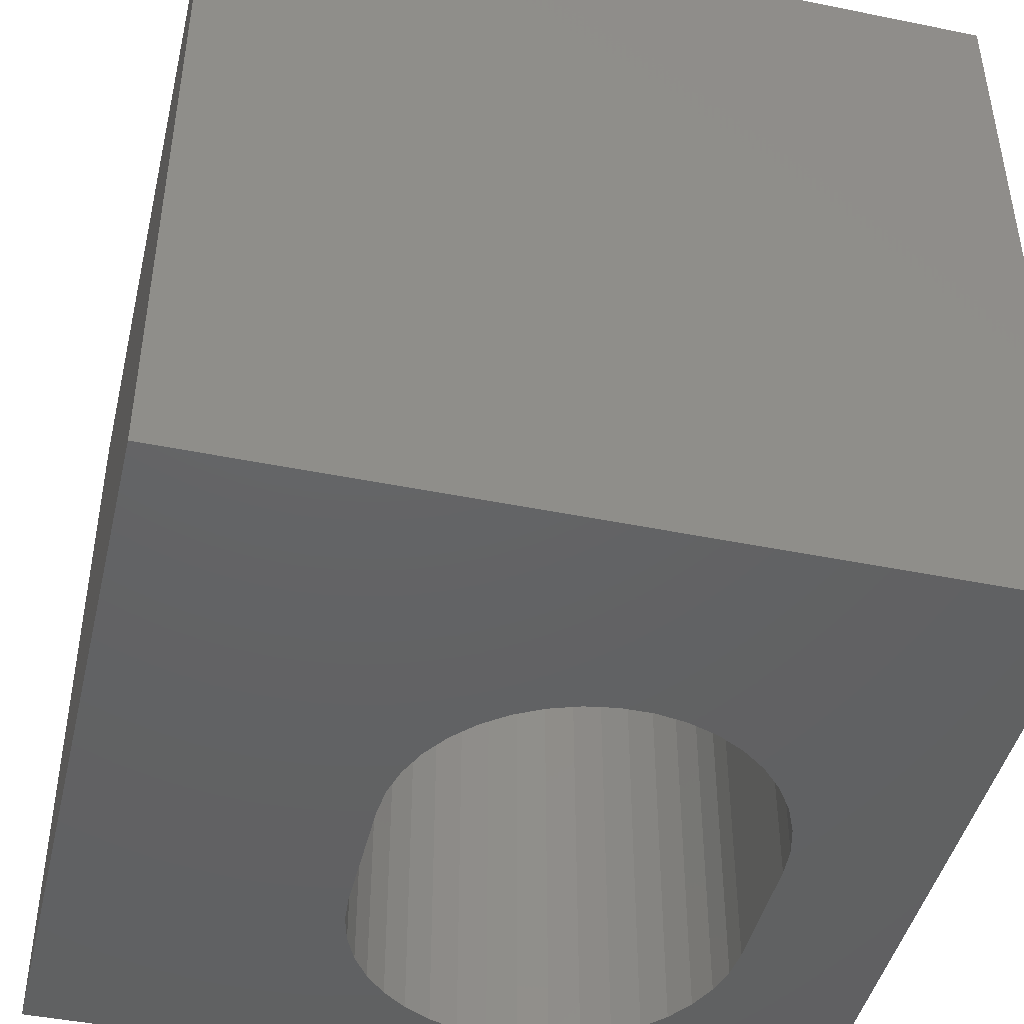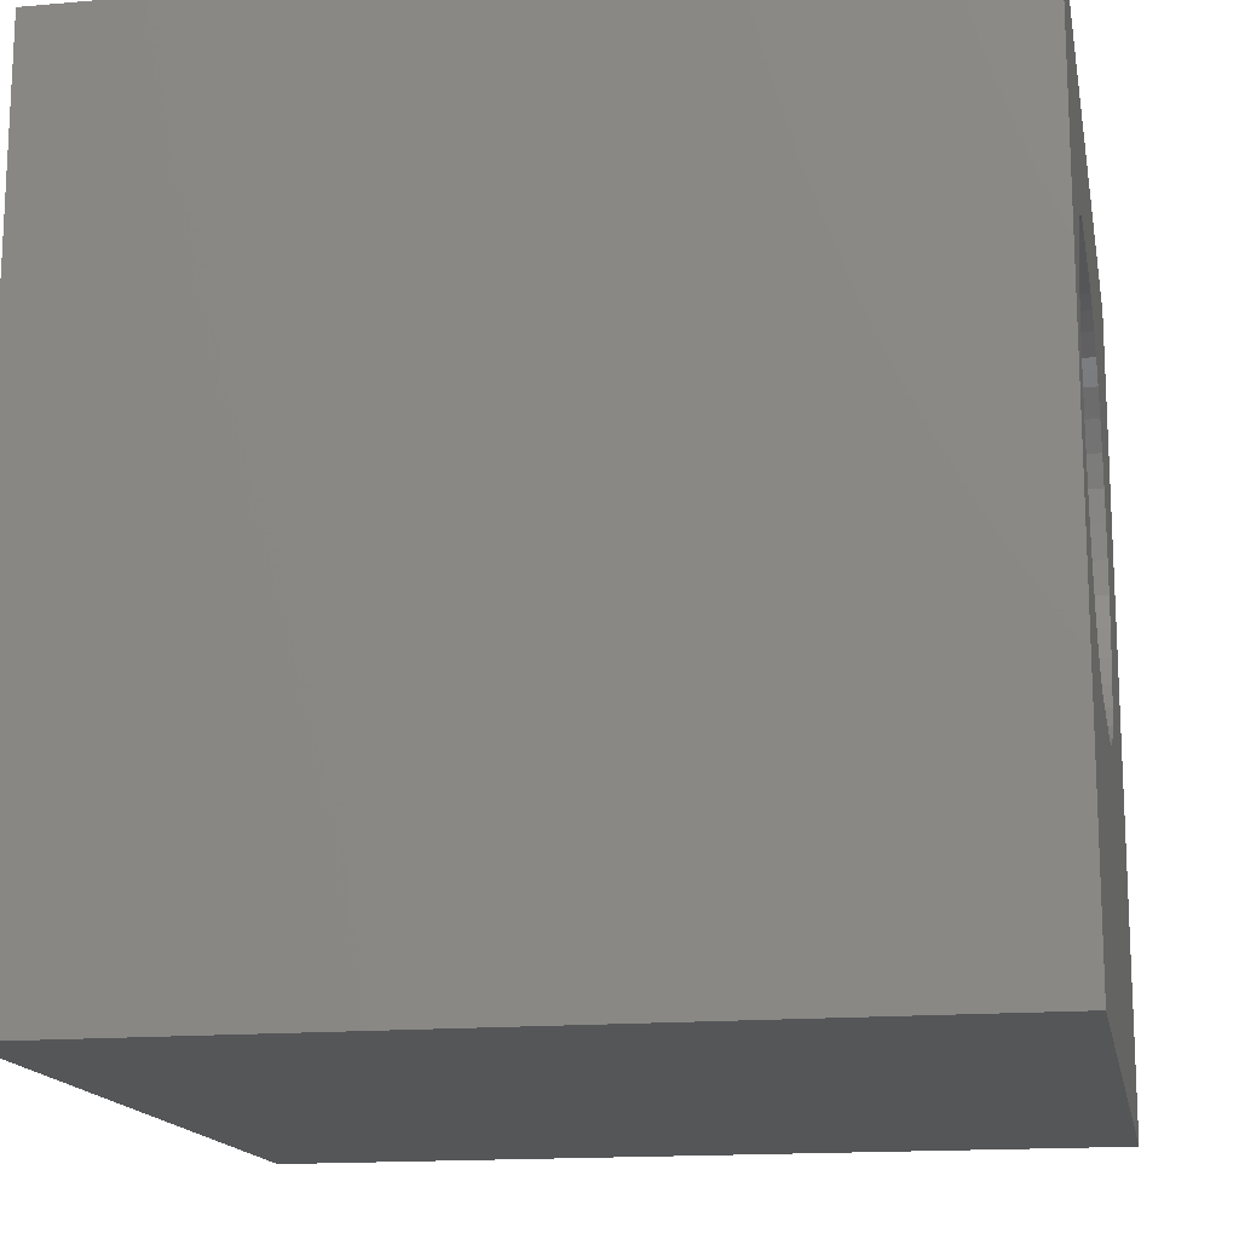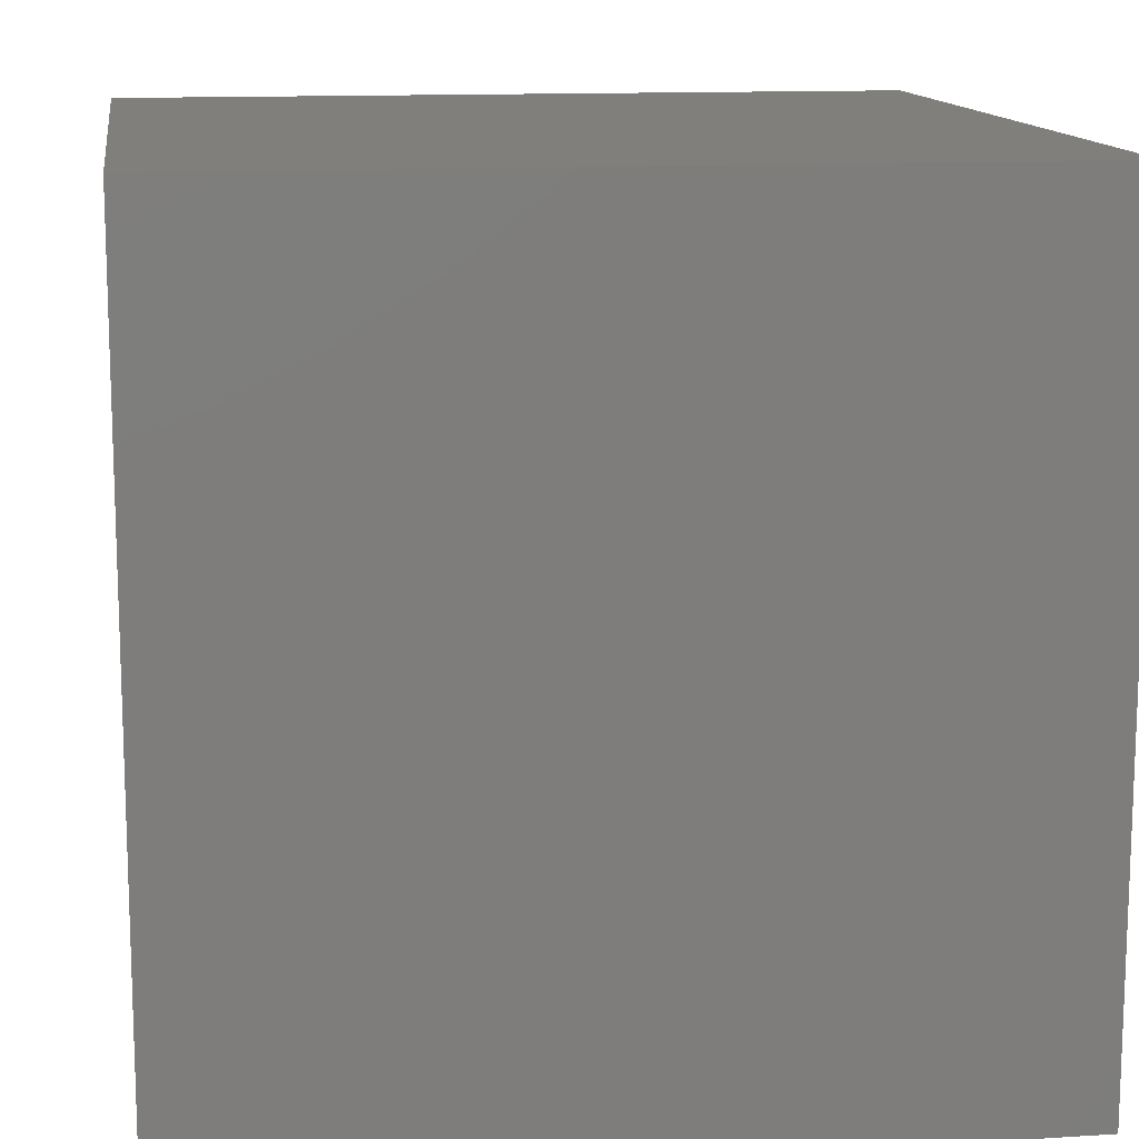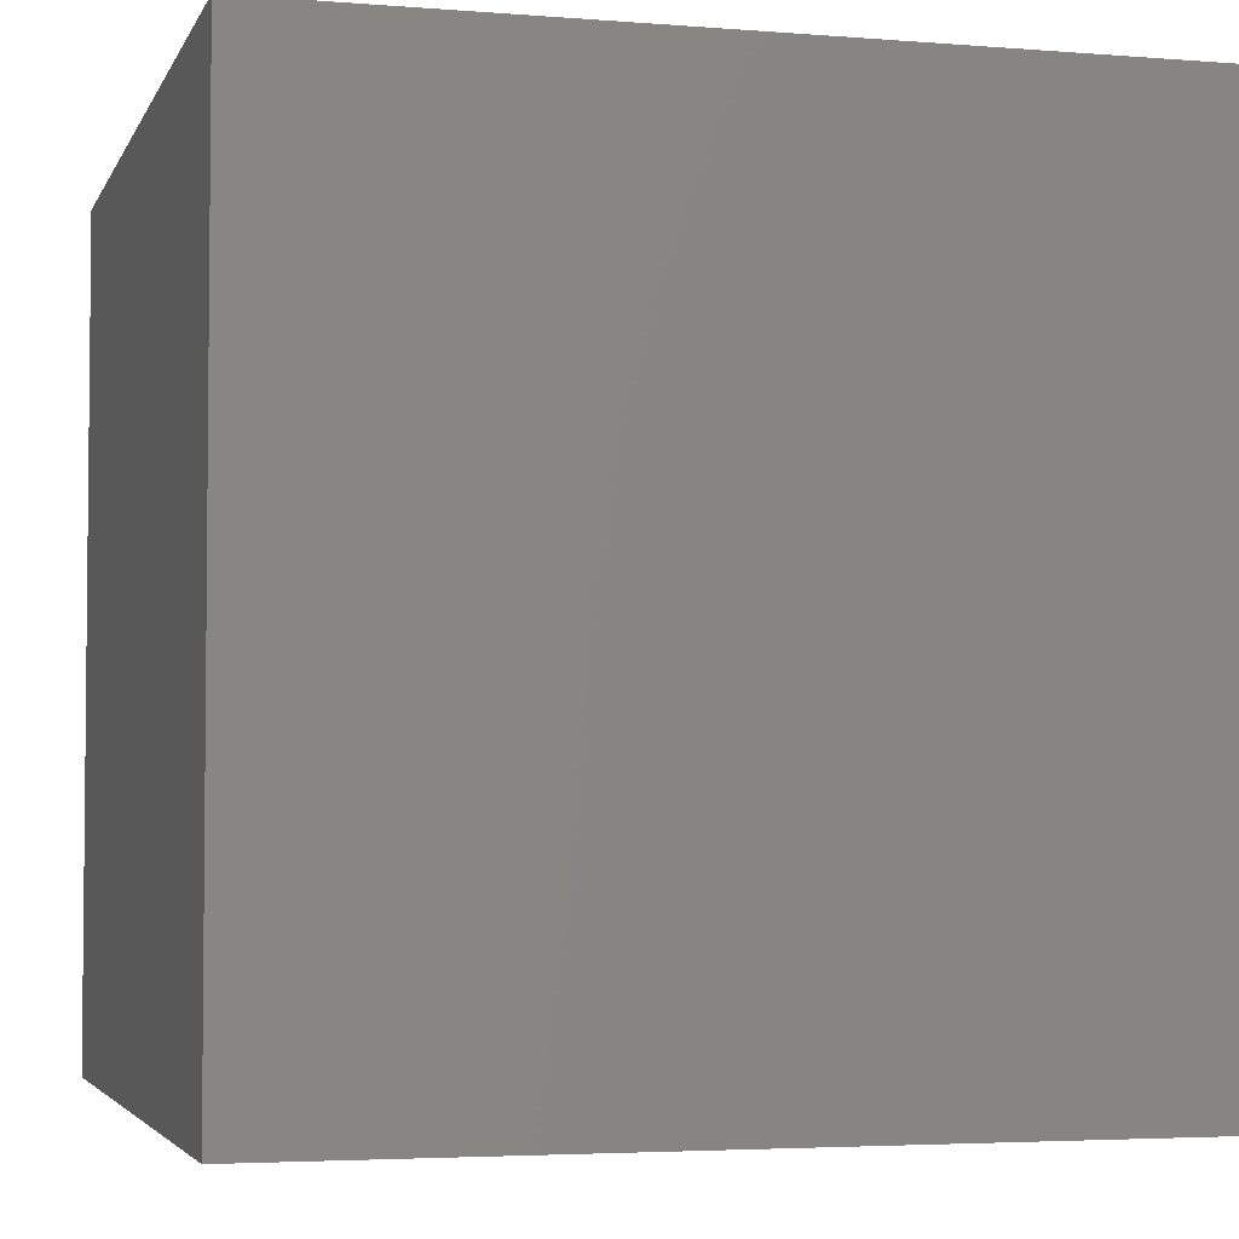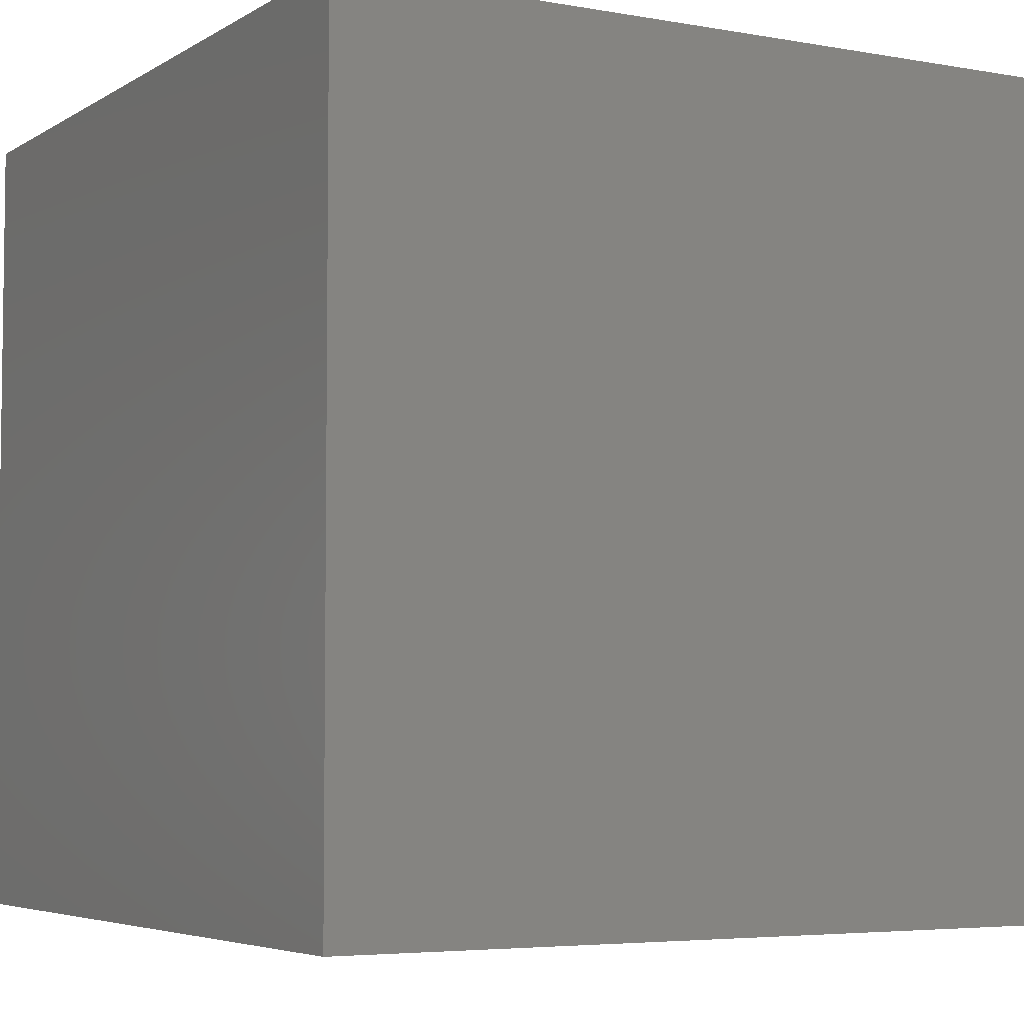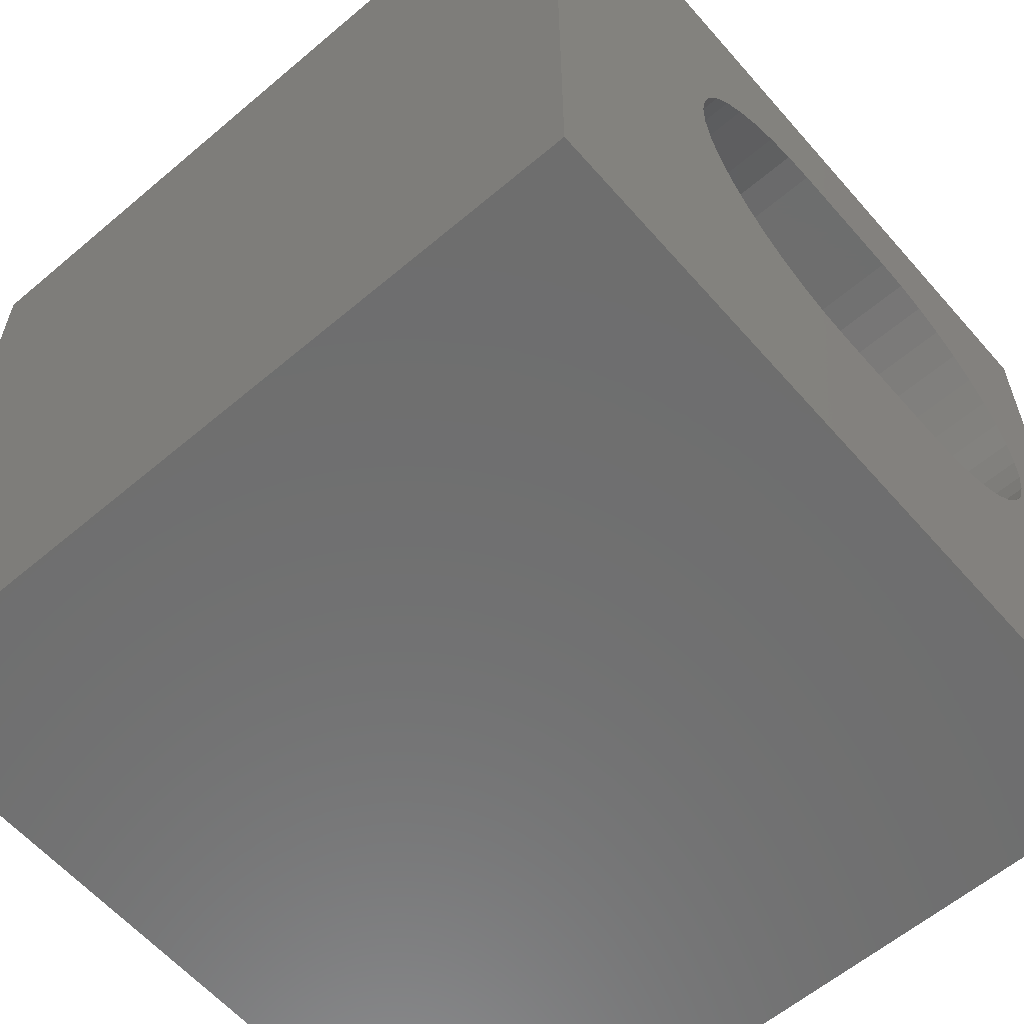
<metadata>
{"format":"stl","ext":"stl","renderer":"f3d","projection":"perspective","resolution":1024,"background":"white","views":[{"elev":-44.8,"azim":76.7,"up":"+Z"},{"elev":-15.8,"azim":-79.6,"up":"+Y"},{"elev":13.0,"azim":81.8,"up":"+Y"},{"elev":-3.8,"azim":74.8,"up":"+Z"},{"elev":-4.9,"azim":-119.7,"up":"+Z"},{"elev":-60.1,"azim":130.9,"up":"+Y"}]}
</metadata>
<code>
# stl→obj: 88 verts, 176 faces
v 0 10 10
v 0 10 0
v 0 0 10
v 0 0 0
v 7.195 5.262 10
v 7.067 4.889 10
v 10 0 10
v 6.88 4.542 10
v 6.638 4.231 10
v 2.097 7.946 10
v 2.458 8.104 10
v 5.275 8.201 10
v 5.657 8.104 10
v 10 10 10
v 6.018 7.946 10
v 6.348 7.731 10
v 6.638 7.464 10
v 6.88 7.153 10
v 7.067 6.806 10
v 7.195 6.433 10
v 7.26 6.045 10
v 7.26 5.65 10
v 6.348 3.964 10
v 6.018 3.749 10
v 5.657 3.591 10
v 2.84 3.494 10
v 2.458 3.591 10
v 2.097 3.749 10
v 1.767 3.964 10
v 1.477 4.231 10
v 1.235 4.542 10
v 1.047 4.889 10
v 0.9191 6.433 10
v 1.047 6.806 10
v 1.235 7.153 10
v 2.84 8.201 10
v 3.232 8.234 10
v 4.882 8.234 10
v 0.9191 5.262 10
v 0.8543 5.65 10
v 0.8543 6.045 10
v 1.477 7.464 10
v 1.767 7.731 10
v 5.275 3.494 10
v 4.882 3.461 10
v 3.232 3.461 10
v 10 10 0
v 10 0 0
v 0.8543 5.65 0
v 0.9191 5.262 0
v 1.047 4.889 0
v 1.235 4.542 0
v 1.477 4.231 0
v 1.767 3.964 0
v 2.097 3.749 0
v 2.458 3.591 0
v 6.348 3.964 0
v 6.638 4.231 0
v 6.88 4.542 0
v 7.067 4.889 0
v 7.195 6.433 0
v 7.067 6.806 0
v 6.88 7.153 0
v 6.638 7.464 0
v 6.348 7.731 0
v 6.018 7.946 0
v 5.657 8.104 0
v 1.047 6.806 0
v 0.9191 6.433 0
v 0.8543 6.045 0
v 2.84 8.201 0
v 2.458 8.104 0
v 2.097 7.946 0
v 1.767 7.731 0
v 5.275 3.494 0
v 5.657 3.591 0
v 6.018 3.749 0
v 5.275 8.201 0
v 4.882 8.234 0
v 3.232 8.234 0
v 1.477 7.464 0
v 1.235 7.153 0
v 2.84 3.494 0
v 3.232 3.461 0
v 4.882 3.461 0
v 7.195 5.262 0
v 7.26 5.65 0
v 7.26 6.045 0
f 1 2 3
f 3 2 4
f 5 6 7
f 7 6 8
f 7 8 9
f 1 10 11
f 12 13 14
f 14 13 15
f 14 15 16
f 16 17 14
f 14 17 18
f 14 18 19
f 19 20 14
f 14 20 21
f 14 21 7
f 7 21 22
f 7 22 5
f 9 23 7
f 7 23 24
f 7 24 25
f 26 27 3
f 3 27 28
f 3 28 29
f 29 30 3
f 3 30 31
f 3 31 32
f 33 34 1
f 1 34 35
f 11 36 1
f 1 36 37
f 1 37 14
f 14 37 38
f 14 38 12
f 32 39 3
f 3 39 40
f 3 40 1
f 1 40 41
f 1 41 33
f 35 42 1
f 1 42 43
f 1 43 10
f 25 44 7
f 7 44 45
f 7 45 3
f 3 45 46
f 3 46 26
f 47 14 48
f 48 14 7
f 2 49 4
f 4 49 50
f 50 51 4
f 4 51 52
f 4 52 53
f 53 54 4
f 4 54 55
f 4 55 56
f 57 58 48
f 48 58 59
f 48 59 60
f 61 62 47
f 47 62 63
f 47 63 64
f 64 65 47
f 47 65 66
f 47 66 67
f 68 69 2
f 2 69 70
f 2 70 49
f 71 72 2
f 2 72 73
f 2 73 74
f 75 76 48
f 48 76 77
f 48 77 57
f 67 78 47
f 47 78 79
f 47 79 2
f 2 79 80
f 2 80 71
f 74 81 2
f 2 81 82
f 2 82 68
f 56 83 4
f 4 83 84
f 4 84 48
f 48 84 85
f 48 85 75
f 60 86 48
f 48 86 87
f 48 87 47
f 47 87 88
f 47 88 61
f 14 47 1
f 1 47 2
f 48 7 4
f 4 7 3
f 80 37 36
f 80 36 71
f 71 36 11
f 71 11 72
f 72 11 10
f 72 10 73
f 73 10 43
f 73 43 74
f 74 43 42
f 74 42 81
f 81 42 35
f 81 35 82
f 82 35 34
f 82 34 68
f 68 34 33
f 68 33 69
f 69 33 41
f 69 41 70
f 70 41 40
f 70 40 49
f 49 40 39
f 49 39 50
f 50 39 32
f 50 32 51
f 51 32 31
f 51 31 52
f 52 31 30
f 52 30 53
f 53 30 29
f 53 29 54
f 54 29 28
f 54 28 55
f 55 28 27
f 55 27 56
f 56 27 26
f 56 26 83
f 83 26 46
f 83 46 84
f 80 79 37
f 37 79 38
f 85 45 44
f 85 44 75
f 75 44 25
f 75 25 76
f 76 25 24
f 76 24 77
f 77 24 23
f 77 23 57
f 57 23 9
f 57 9 58
f 58 9 8
f 58 8 59
f 59 8 6
f 59 6 60
f 60 6 5
f 60 5 86
f 86 5 22
f 86 22 87
f 87 22 21
f 87 21 88
f 88 21 20
f 88 20 61
f 61 20 19
f 61 19 62
f 62 19 18
f 62 18 63
f 63 18 17
f 63 17 64
f 64 17 16
f 64 16 65
f 65 16 15
f 65 15 66
f 66 15 13
f 66 13 67
f 67 13 12
f 67 12 78
f 78 12 38
f 78 38 79
f 85 84 45
f 45 84 46

</code>
